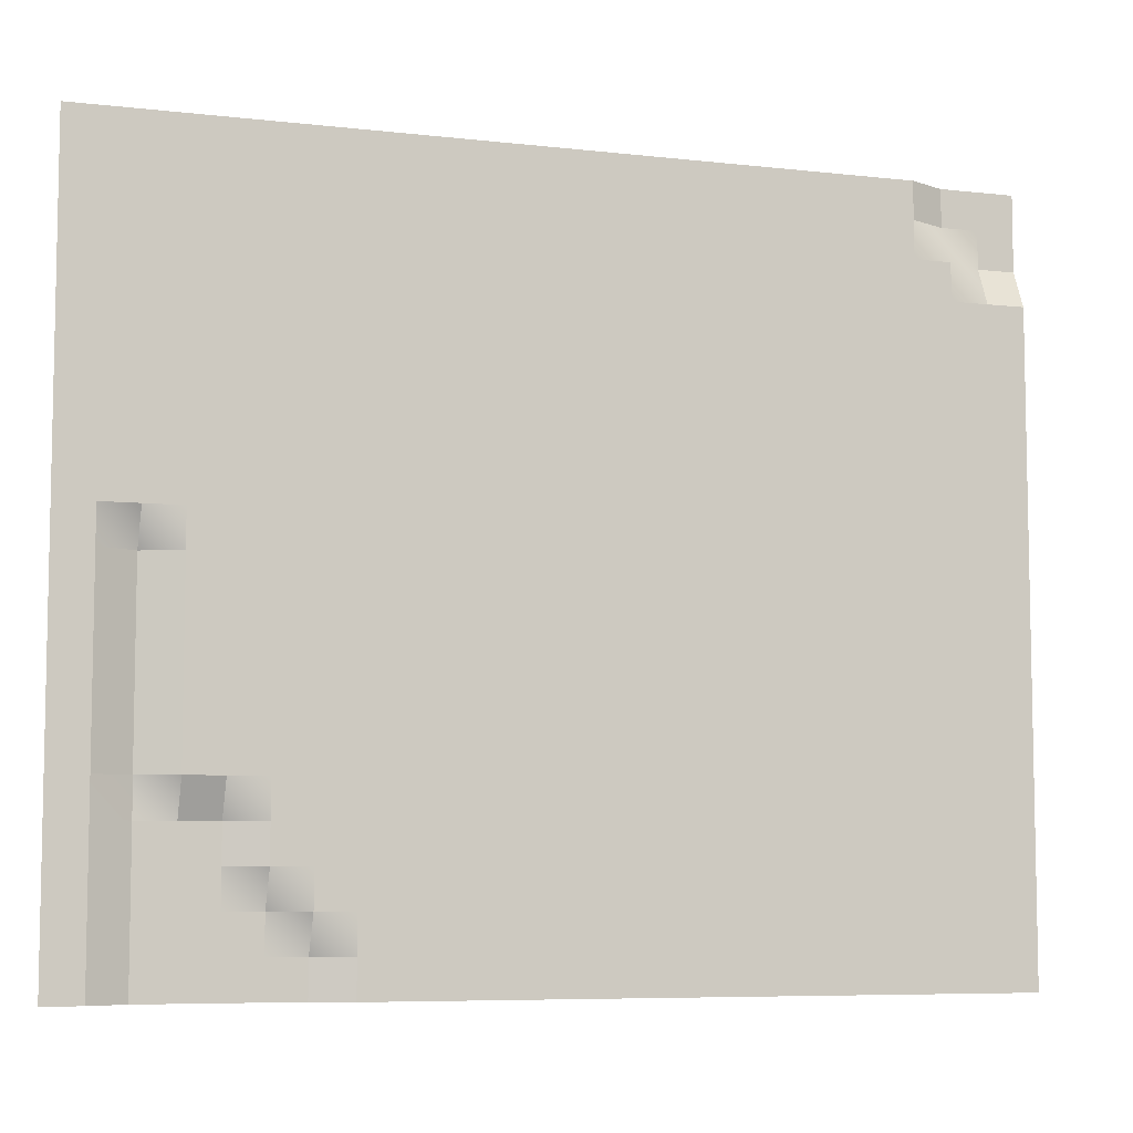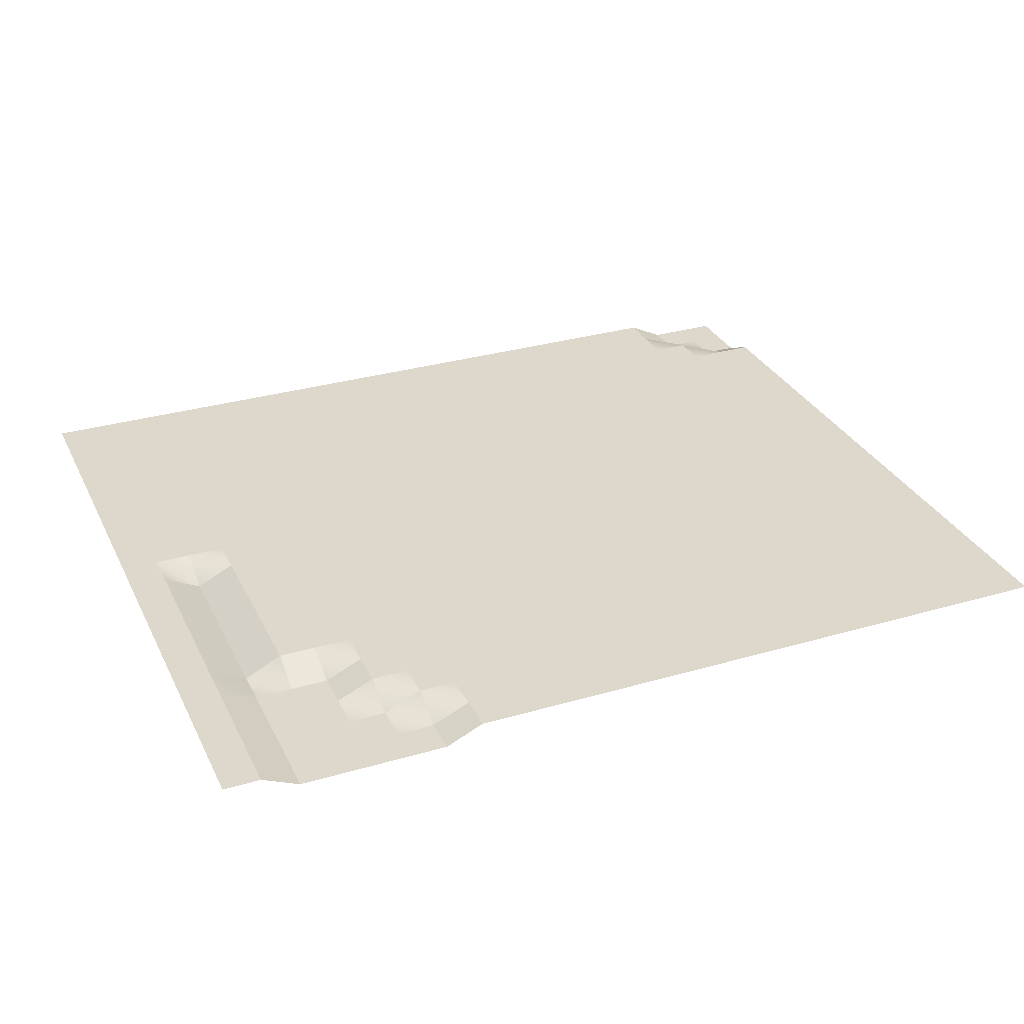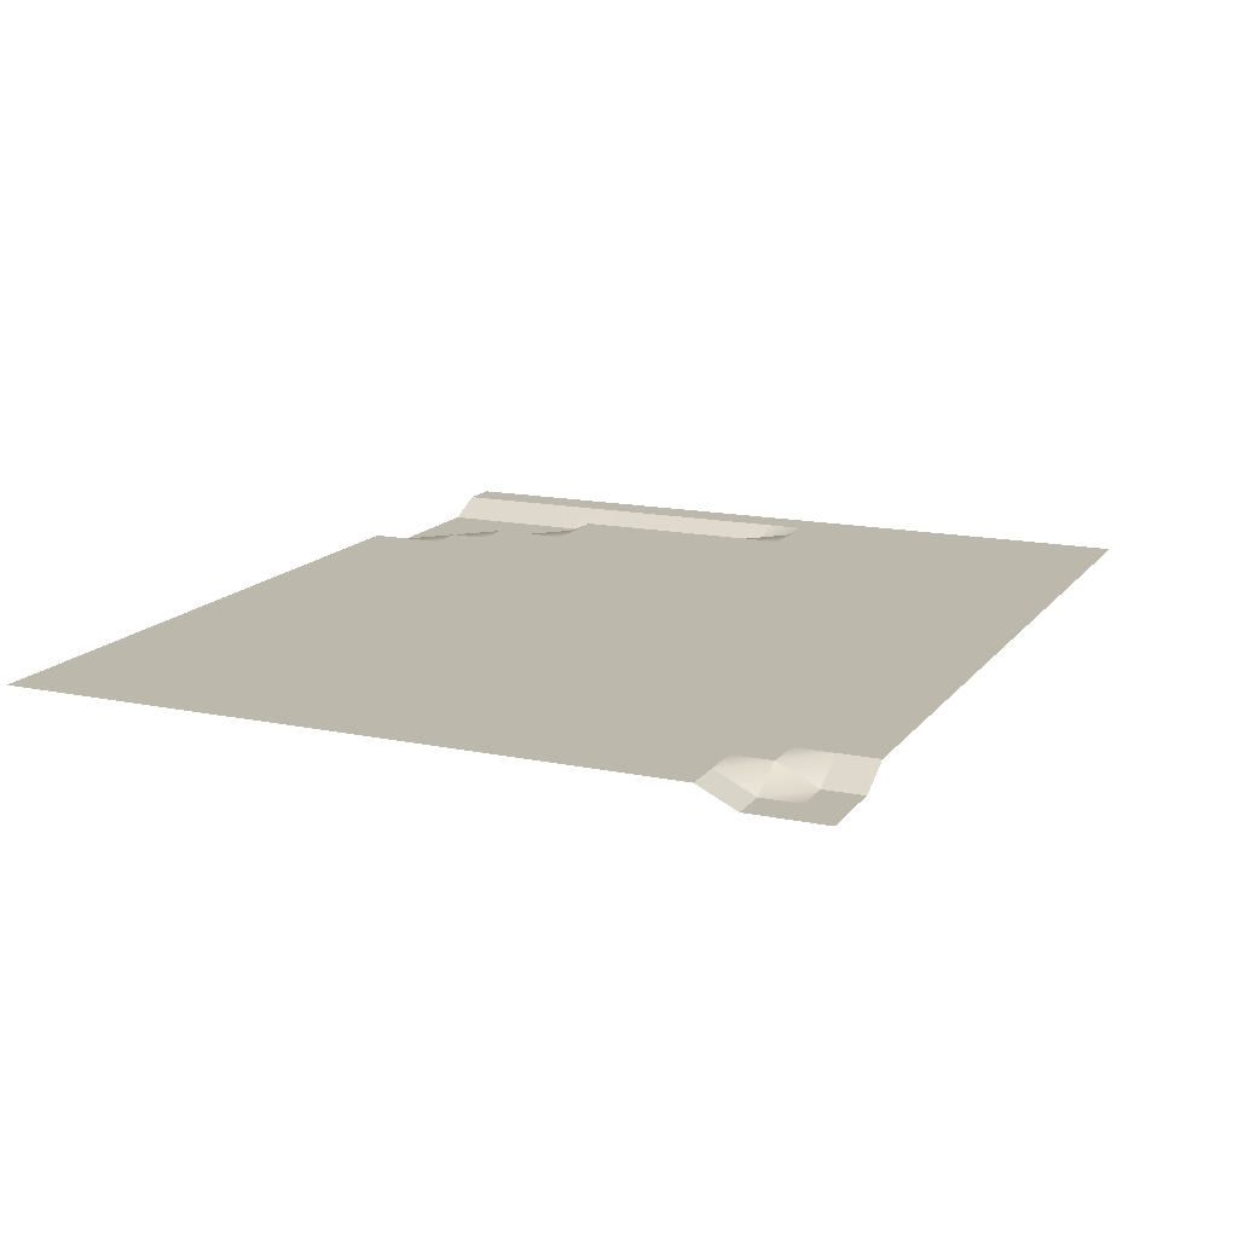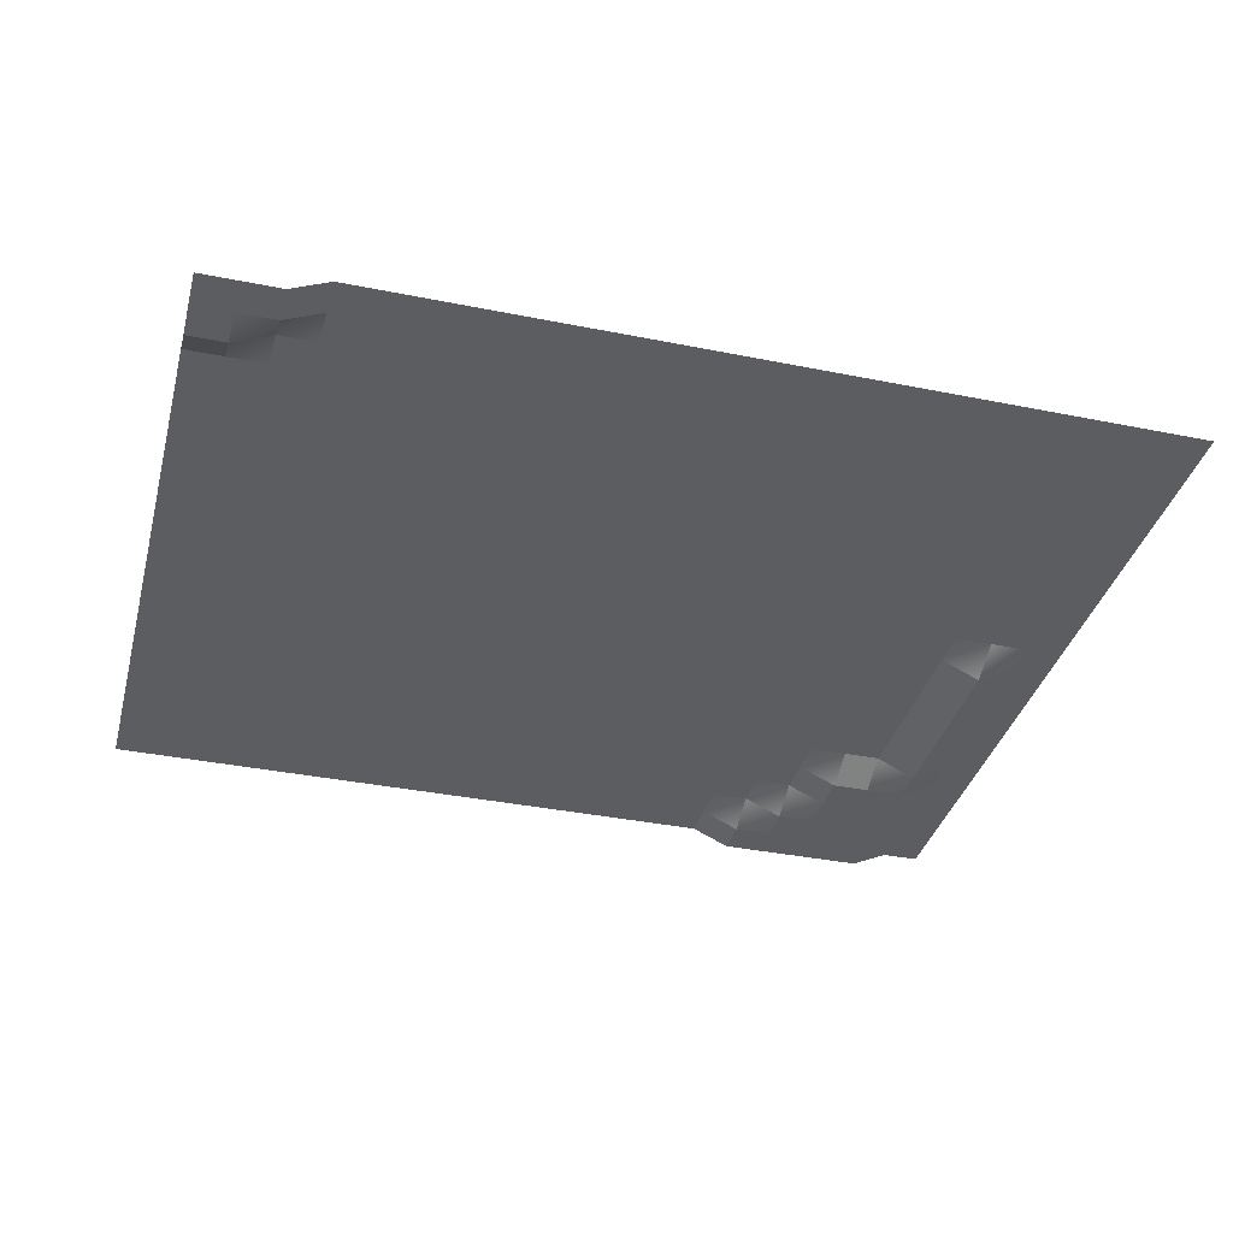
<metadata>
{"format":"obj","ext":"obj","renderer":"f3d","projection":"perspective","resolution":1024,"background":"white","views":[{"elev":-7.1,"azim":161.8,"up":"+Z"},{"elev":31.1,"azim":157.4,"up":"+Y"},{"elev":14.8,"azim":-65.9,"up":"+Y"},{"elev":-36.5,"azim":-14.7,"up":"+Y"}]}
</metadata>
<code>
o FloorSide_1
g FloorSide_1
v 12 0 -10
v 12 0 -9
v 11 0 -10
v 11 0 -9
v 12 0 -8
v 11 0 -8
v 12 0 -7
v 11 0 -7
v 12 0 -6
v 11 0 -6
v 12 0 -5
v 11 0 -5
v 12 0 -4
v 11 0 -4
v 12 0 -3
v 11 0 -3
v 12 0 -2
v 11 0 -2
v 12 0 -1
v 11 0 -1
v 12 0 0
v 11 0 0
v 12 0 1
v 11 0 1
v 12 0 2
v 11 0 2
v 12 0 3
v 11 0 3
v 12 0 4
v 11 0 4
v 12 0 5
v 11 0 5
v 12 0 6
v 11 0 6
v 12 0 7
v 11 0 7
v 12 0 8
v 11 0 8
v 12 0 9
v 11 0 9
v 12 0 10
v 11 0 10
v 10 -0.4541 -10
v 10 -0.4541 -9
v 10 -0.4541 -8
v 10 -0.4541 -7
v 10 -0.4541 -6
v 10 -0.5018 -5
v 10 -0.5018 -4
v 10 -0.5018 -3
v 10 -0.5018 -2
v 10 -0.5018 -1
v 10 -0.5018 2.384e-07
v 10 0 1
v 10 0 2
v 10 0 3
v 10 0 4
v 10 0 5
v 10 0 6
v 10 0 7
v 10 0 8
v 10 0 9
v 10 0 10
v 9 -0.4541 -10
v 9 -0.4541 -9
v 9 -0.4541 -8
v 9 -0.4541 -7
v 9 -0.4541 -6
v 9 0 -5
v 9 0 -4
v 9 0 -3
v 9 0 -2
v 9 0 -1
v 9 0 0
v 9 0 1
v 9 0 2
v 9 0 3
v 9 0 4
v 9 0 5
v 9 0 6
v 9 0 7
v 9 0 8
v 9 0 9
v 9 0 10
v 8 -0.4541 -10
v 8 -0.4541 -9
v 8 -0.4541 -8
v 8 -0.4541 -7
v 8 -0.4541 -6
v 8 0 -5
v 8 0 -4
v 8 0 -3
v 8 0 -2
v 8 0 -1
v 8 0 0
v 8 0 1
v 8 0 2
v 8 0 3
v 8 0 4
v 8 0 5
v 8 0 6
v 8 0 7
v 8 0 8
v 8 0 9
v 8 0 10
v 7 -0.4541 -10
v 7 -0.4541 -9
v 7 -0.4541 -8
v 7 0 -7
v 7 0 -6
v 7 0 -5
v 7 0 -4
v 7 0 -3
v 7 0 -2
v 7 0 -1
v 7 0 0
v 7 0 1
v 7 0 2
v 7 0 3
v 7 0 4
v 7 0 5
v 7 0 6
v 7 0 7
v 7 0 8
v 7 0 9
v 7 0 10
v 6 -0.4541 -10
v 6 -0.4541 -9
v 6 0 -8
v 6 0 -7
v 6 0 -6
v 6 0 -5
v 6 0 -4
v 6 0 -3
v 6 0 -2
v 6 0 -1
v 6 0 0
v 6 0 1
v 6 0 2
v 6 0 3
v 6 0 4
v 6 0 5
v 6 0 6
v 6 0 7
v 6 0 8
v 6 0 9
v 6 0 10
v 5 0 -10
v 5 0 -9
v 5 0 -8
v 5 0 -7
v 5 0 -6
v 5 0 -5
v 5 0 -4
v 5 0 -3
v 5 0 -2
v 5 0 -1
v 5 0 0
v 5 0 1
v 5 0 2
v 5 0 3
v 5 0 4
v 5 0 5
v 5 0 6
v 5 0 7
v 5 0 8
v 5 0 9
v 5 0 10
v 4 0 -10
v 4 0 -9
v 4 0 -8
v 4 0 -7
v 4 0 -6
v 4 0 -5
v 4 0 -4
v 4 0 -3
v 4 0 -2
v 4 0 -1
v 4 0 0
v 4 0 1
v 4 0 2
v 4 0 3
v 4 0 4
v 4 0 5
v 4 0 6
v 4 0 7
v 4 0 8
v 4 0 9
v 4 0 10
v 3 0 -10
v 3 0 -9
v 3 0 -8
v 3 0 -7
v 3 0 -6
v 3 0 -5
v 3 0 -4
v 3 0 -3
v 3 0 -2
v 3 0 -1
v 3 0 0
v 3 0 1
v 3 0 2
v 3 0 3
v 3 0 4
v 3 0 5
v 3 0 6
v 3 0 7
v 3 0 8
v 3 0 9
v 3 0 10
v 2 0 -10
v 2 0 -9
v 2 0 -8
v 2 0 -7
v 2 0 -6
v 2 0 -5
v 2 0 -4
v 2 0 -3
v 2 0 -2
v 2 0 -1
v 2 0 0
v 2 0 1
v 2 0 2
v 2 0 3
v 2 0 4
v 2 0 5
v 2 0 6
v 2 0 7
v 2 0 8
v 2 0 9
v 2 0 10
v 1 0 -10
v 1 0 -9
v 1 0 -8
v 1 0 -7
v 1 0 -6
v 1 0 -5
v 1 0 -4
v 1 0 -3
v 1 0 -2
v 1 0 -1
v 1 0 0
v 1 0 1
v 1 0 2
v 1 0 3
v 1 0 4
v 1 0 5
v 1 0 6
v 1 0 7
v 1 0 8
v 1 0 9
v 1 0 10
v 0 0 -10
v 0 0 -9
v 0 0 -8
v 0 0 -7
v 0 0 -6
v 0 0 -5
v 0 0 -4
v 0 0 -3
v 0 0 -2
v 0 0 -1
v 0 0 0
v 0 0 1
v 0 0 2
v 0 0 3
v 0 0 4
v 0 0 5
v 0 0 6
v 0 0 7
v 0 0 8
v 0 0 9
v 0 0 10
v -1 0 -10
v -1 0 -9
v -1 0 -8
v -1 0 -7
v -1 0 -6
v -1 0 -5
v -1 0 -4
v -1 0 -3
v -1 0 -2
v -1 0 -1
v -1 0 0
v -1 0 1
v -1 0 2
v -1 0 3
v -1 0 4
v -1 0 5
v -1 0 6
v -1 0 7
v -1 0 8
v -1 0 9
v -1 0 10
v -2 0 -10
v -2 0 -9
v -2 0 -8
v -2 0 -7
v -2 0 -6
v -2 0 -5
v -2 0 -4
v -2 0 -3
v -2 0 -2
v -2 0 -1
v -2 0 0
v -2 0 1
v -2 0 2
v -2 0 3
v -2 0 4
v -2 0 5
v -2 0 6
v -2 0 7
v -2 0 8
v -2 0 9
v -2 0 10
v -3 0 -10
v -3 0 -9
v -3 0 -8
v -3 0 -7
v -3 0 -6
v -3 0 -5
v -3 0 -4
v -3 0 -3
v -3 0 -2
v -3 0 -1
v -3 0 0
v -3 0 1
v -3 0 2
v -3 0 3
v -3 0 4
v -3 0 5
v -3 0 6
v -3 0 7
v -3 0 8
v -3 0 9
v -3 0 10
v -4 0 -10
v -4 0 -9
v -4 0 -8
v -4 0 -7
v -4 0 -6
v -4 0 -5
v -4 0 -4
v -4 0 -3
v -4 0 -2
v -4 0 -1
v -4 0 0
v -4 0 1
v -4 0 2
v -4 0 3
v -4 0 4
v -4 0 5
v -4 0 6
v -4 0 7
v -4 0 8
v -4 0 9
v -4 0 10
v -5 0 -10
v -5 0 -9
v -5 0 -8
v -5 0 -7
v -5 0 -6
v -5 0 -5
v -5 0 -4
v -5 0 -3
v -5 0 -2
v -5 0 -1
v -5 0 0
v -5 0 1
v -5 0 2
v -5 0 3
v -5 0 4
v -5 0 5
v -5 0 6
v -5 0 7
v -5 0 8
v -5 0 9
v -5 0 10
v -6 0 -10
v -6 0 -9
v -6 0 -8
v -6 0 -7
v -6 0 -6
v -6 0 -5
v -6 0 -4
v -6 0 -3
v -6 0 -2
v -6 0 -1
v -6 0 0
v -6 0 1
v -6 0 2
v -6 0 3
v -6 0 4
v -6 0 5
v -6 0 6
v -6 0 7
v -6 0 8
v -6 0 9
v -6 0 10
v -7 0 -10
v -7 0 -9
v -7 0 -8
v -7 0 -7
v -7 0 -6
v -7 0 -5
v -7 0 -4
v -7 0 -3
v -7 0 -2
v -7 0 -1
v -7 0 0
v -7 0 1
v -7 0 2
v -7 0 3
v -7 0 4
v -7 0 5
v -7 0 6
v -7 0 7
v -7 0 8
v -7 0 9
v -7 0 10
v -8 0 -10
v -8 0 -9
v -8 0 -8
v -8 0 -7
v -8 0 -6
v -8 0 -5
v -8 0 -4
v -8 0 -3
v -8 0 -2
v -8 0 -1
v -8 0 0
v -8 0 1
v -8 0 2
v -8 0 3
v -8 0 4
v -8 0 5
v -8 0 6
v -8 0 7
v -8 0 8
v -8 0 9
v -8 0 10
v -9 0 -10
v -9 0 -9
v -9 0 -8
v -9 0 -7
v -9 0 -6
v -9 0 -5
v -9 0 -4
v -9 0 -3
v -9 0 -2
v -9 0 -1
v -9 0 0
v -9 0 1
v -9 0 2
v -9 0 3
v -9 0 4
v -9 0 5
v -9 0 6
v -9 0 7
v -9 0 8
v -9 0 9
v -9 0 10
v -10 0 -10
v -10 0 -9
v -10 0 -8
v -10 0 -7
v -10 0 -6
v -10 0 -5
v -10 0 -4
v -10 0 -3
v -10 0 -2
v -10 0 -1
v -10 0 0
v -10 0 1
v -10 0 2
v -10 0 3
v -10 0 4
v -10 0 5
v -10 0 6
v -10 0 7
v -10 0 8
v -10 -0.4822 9
v -10 -0.4822 10
v -11 0 -10
v -11 0 -9
v -11 0 -8
v -11 0 -7
v -11 0 -6
v -11 0 -5
v -11 0 -4
v -11 0 -3
v -11 0 -2
v -11 0 -1
v -11 0 0
v -11 0 1
v -11 0 2
v -11 0 3
v -11 0 4
v -11 0 5
v -11 0 6
v -11 0 7
v -11 -0.4822 8
v -11 -0.4822 9
v -11 -0.4822 10
v -12 0 -10
v -12 0 -9
v -12 0 -8
v -12 0 -7
v -12 0 -6
v -12 0 -5
v -12 0 -4
v -12 0 -3
v -12 0 -2
v -12 0 -1
v -12 0 0
v -12 0 1
v -12 0 2
v -12 0 3
v -12 0 4
v -12 0 5
v -12 0 6
v -12 0 7
v -12 -0.4822 8
v -12 -0.4822 9
v -12 -0.4822 10
f 3 4 2 1
f 4 6 5 2
f 6 8 7 5
f 8 10 9 7
f 10 12 11 9
f 12 14 13 11
f 14 16 15 13
f 16 18 17 15
f 18 20 19 17
f 20 22 21 19
f 22 24 23 21
f 24 26 25 23
f 26 28 27 25
f 28 30 29 27
f 30 32 31 29
f 32 34 33 31
f 34 36 35 33
f 36 38 37 35
f 38 40 39 37
f 40 42 41 39
f 43 44 4 3
f 44 45 6 4
f 45 46 8 6
f 46 47 10 8
f 47 48 12 10
f 48 49 14 12
f 49 50 16 14
f 50 51 18 16
f 51 52 20 18
f 52 53 22 20
f 53 54 24 22
f 54 55 26 24
f 55 56 28 26
f 56 57 30 28
f 57 58 32 30
f 58 59 34 32
f 59 60 36 34
f 60 61 38 36
f 61 62 40 38
f 62 63 42 40
f 64 65 44 43
f 65 66 45 44
f 66 67 46 45
f 67 68 47 46
f 79 80 59 58
f 85 86 65 64
f 86 87 66 65
f 87 88 67 66
f 88 89 68 67
f 93 94 73 72
f 94 95 74 73
f 95 96 75 74
f 106 107 86 85
f 107 108 87 86
f 112 113 92 91
f 113 114 93 92
f 114 115 94 93
f 115 116 95 94
f 116 117 96 95
f 127 128 107 106
f 132 133 112 111
f 133 134 113 112
f 134 135 114 113
f 135 136 115 114
f 136 137 116 115
f 137 138 117 116
f 138 139 118 117
f 139 140 119 118
f 140 141 120 119
f 152 153 132 131
f 153 154 133 132
f 154 155 134 133
f 155 156 135 134
f 156 157 136 135
f 157 158 137 136
f 158 159 138 137
f 159 160 139 138
f 160 161 140 139
f 161 162 141 140
f 162 163 142 141
f 163 164 143 142
f 171 172 151 150
f 172 173 152 151
f 173 174 153 152
f 174 175 154 153
f 175 176 155 154
f 176 177 156 155
f 177 178 157 156
f 178 179 158 157
f 179 180 159 158
f 180 181 160 159
f 181 182 161 160
f 182 183 162 161
f 183 184 163 162
f 184 185 164 163
f 185 186 165 164
f 190 191 170 169
f 191 192 171 170
f 192 193 172 171
f 193 194 173 172
f 194 195 174 173
f 195 196 175 174
f 196 197 176 175
f 197 198 177 176
f 198 199 178 177
f 201 202 181 180
f 202 203 182 181
f 203 204 183 182
f 204 205 184 183
f 205 206 185 184
f 206 207 186 185
f 207 208 187 186
f 208 209 188 187
f 209 210 189 188
f 211 212 191 190
f 212 213 192 191
f 213 214 193 192
f 214 215 194 193
f 215 216 195 194
f 219 220 199 198
f 222 223 202 201
f 226 227 206 205
f 227 228 207 206
f 228 229 208 207
f 229 230 209 208
f 230 231 210 209
f 232 233 212 211
f 233 234 213 212
f 234 235 214 213
f 235 236 215 214
f 236 237 216 215
f 240 241 220 219
f 241 242 221 220
f 242 243 222 221
f 243 244 223 222
f 247 248 227 226
f 248 249 228 227
f 249 250 229 228
f 250 251 230 229
f 251 252 231 230
f 253 254 233 232
f 254 255 234 233
f 255 256 235 234
f 256 257 236 235
f 257 258 237 236
f 261 262 241 240
f 262 263 242 241
f 263 264 243 242
f 264 265 244 243
f 268 269 248 247
f 269 270 249 248
f 270 271 250 249
f 271 272 251 250
f 272 273 252 251
f 274 275 254 253
f 275 276 255 254
f 276 277 256 255
f 277 278 257 256
f 278 279 258 257
f 279 280 259 258
f 280 281 260 259
f 281 282 261 260
f 286 287 266 265
f 287 288 267 266
f 288 289 268 267
f 289 290 269 268
f 290 291 270 269
f 291 292 271 270
f 292 293 272 271
f 293 294 273 272
f 295 296 275 274
f 296 297 276 275
f 297 298 277 276
f 298 299 278 277
f 301 302 281 280
f 302 303 282 281
f 304 305 284 283
f 305 306 285 284
f 307 308 287 286
f 308 309 288 287
f 311 312 291 290
f 312 313 292 291
f 313 314 293 292
f 314 315 294 293
f 316 317 296 295
f 317 318 297 296
f 318 319 298 297
f 319 320 299 298
f 322 323 302 301
f 323 324 303 302
f 325 326 305 304
f 326 327 306 305
f 328 329 308 307
f 329 330 309 308
f 332 333 312 311
f 333 334 313 312
f 334 335 314 313
f 335 336 315 314
f 337 338 317 316
f 338 339 318 317
f 339 340 319 318
f 340 341 320 319
f 341 342 321 320
f 342 343 322 321
f 343 344 323 322
f 344 345 324 323
f 349 350 329 328
f 350 351 330 329
f 351 352 331 330
f 352 353 332 331
f 353 354 333 332
f 354 355 334 333
f 355 356 335 334
f 356 357 336 335
f 358 359 338 337
f 359 360 339 338
f 360 361 340 339
f 361 362 341 340
f 362 363 342 341
f 366 367 346 345
f 367 368 347 346
f 368 369 348 347
f 369 370 349 348
f 373 374 353 352
f 374 375 354 353
f 375 376 355 354
f 376 377 356 355
f 377 378 357 356
f 379 380 359 358
f 380 381 360 359
f 381 382 361 360
f 382 383 362 361
f 383 384 363 362
f 387 388 367 366
f 388 389 368 367
f 389 390 369 368
f 390 391 370 369
f 394 395 374 373
f 395 396 375 374
f 396 397 376 375
f 397 398 377 376
f 398 399 378 377
f 400 401 380 379
f 401 402 381 380
f 402 403 382 381
f 403 404 383 382
f 404 405 384 383
f 408 409 388 387
f 411 412 391 390
f 415 416 395 394
f 416 417 396 395
f 417 418 397 396
f 418 419 398 397
f 419 420 399 398
f 422 423 402 401
f 423 424 403 402
f 424 425 404 403
f 425 426 405 404
f 426 427 406 405
f 427 428 407 406
f 428 429 408 407
f 429 430 409 408
f 432 433 412 411
f 433 434 413 412
f 434 435 414 413
f 435 436 415 414
f 436 437 416 415
f 437 438 417 416
f 438 439 418 417
f 439 440 419 418
f 440 441 420 419
f 446 447 426 425
f 447 448 427 426
f 448 449 428 427
f 449 450 429 428
f 450 451 430 429
f 451 452 431 430
f 452 453 432 431
f 453 454 433 432
f 454 455 434 433
f 455 456 435 434
f 456 457 436 435
f 457 458 437 436
f 468 469 448 447
f 469 470 449 448
f 470 471 450 449
f 471 472 451 450
f 472 473 452 451
f 473 474 453 452
f 474 475 454 453
f 475 476 455 454
f 476 477 456 455
f 477 478 457 456
f 478 479 458 457
f 489 490 469 468
f 490 491 470 469
f 491 492 471 470
f 492 493 472 471
f 493 494 473 472
f 494 495 474 473
f 495 496 475 474
f 496 497 476 475
f 497 498 477 476
f 498 499 478 477
f 499 500 479 478
f 503 504 483 482
f 510 511 490 489
f 511 512 491 490
f 512 513 492 491
f 513 514 493 492
f 514 515 494 493
f 515 516 495 494
f 516 517 496 495
f 517 518 497 496
f 518 519 498 497
f 519 520 499 498
f 523 524 503 502
f 524 525 504 503
f 75 76 55 54
f 76 77 56 55
f 77 78 57 56
f 78 79 58 57
f 80 81 60 59
f 81 82 61 60
f 82 83 62 61
f 83 84 63 62
f 96 97 76 75
f 97 98 77 76
f 98 99 78 77
f 99 100 79 78
f 100 101 80 79
f 101 102 81 80
f 102 103 82 81
f 103 104 83 82
f 104 105 84 83
f 118 119 98 97
f 119 120 99 98
f 120 121 100 99
f 121 122 101 100
f 122 123 102 101
f 123 124 103 102
f 124 125 104 103
f 125 126 105 104
f 142 143 122 121
f 143 144 123 122
f 144 145 124 123
f 145 146 125 124
f 146 147 126 125
f 164 165 144 143
f 165 166 145 144
f 166 167 146 145
f 167 168 147 146
f 187 188 167 166
f 188 189 168 167
f 199 200 179 178
f 200 201 180 179
f 217 218 197 196
f 220 221 200 199
f 221 222 201 200
f 224 225 204 203
f 237 238 217 216
f 238 239 218 217
f 239 240 219 218
f 244 245 224 223
f 245 246 225 224
f 246 247 226 225
f 259 260 239 238
f 266 267 246 245
f 283 284 263 262
f 284 285 264 263
f 299 300 279 278
f 300 301 280 279
f 303 304 283 282
f 306 307 286 285
f 309 310 289 288
f 310 311 290 289
f 320 321 300 299
f 321 322 301 300
f 324 325 304 303
f 327 328 307 306
f 330 331 310 309
f 331 332 311 310
f 346 347 326 325
f 347 348 327 326
f 364 365 344 343
f 371 372 351 350
f 384 385 364 363
f 385 386 365 364
f 386 387 366 365
f 391 392 371 370
f 392 393 372 371
f 393 394 373 372
f 406 407 386 385
f 409 410 389 388
f 410 411 390 389
f 413 414 393 392
f 430 431 410 409
f 431 432 411 410
f 442 443 422 421
f 443 444 423 422
f 444 445 424 423
f 463 464 443 442
f 464 465 444 443
f 465 466 445 444
f 466 467 446 445
f 484 485 464 463
f 485 486 465 464
f 486 487 466 465
f 487 488 467 466
f 488 489 468 467
f 505 506 485 484
f 506 507 486 485
f 507 508 487 486
f 508 509 488 487
f 117 118 97 96
f 141 142 121 120
f 186 187 166 165
f 258 259 238 237
f 265 266 245 244
f 345 346 325 324
f 405 406 385 384
f 412 413 392 391
f 218 219 198 197
f 225 226 205 204
f 285 286 265 264
f 365 366 345 344
f 372 373 352 351
f 421 422 401 400
f 445 446 425 424
f 467 468 447 446
f 260 261 240 239
f 267 268 247 246
f 348 349 328 327
f 407 408 387 386
f 414 415 394 393
f 509 510 489 488
f 216 217 196 195
f 223 224 203 202
f 282 283 262 261
f 363 364 343 342
f 370 371 350 349
f 92 93 72 71
f 111 112 91 90
f 131 132 111 110
f 151 152 131 130
f 170 171 150 149
f 90 91 70 69
f 91 92 71 70
f 130 131 110 109
f 150 151 130 129
f 169 170 149 148
f 459 460 439 438
f 460 461 440 439
f 461 462 441 440
f 479 480 459 458
f 480 481 460 459
f 481 482 461 460
f 500 501 480 479
f 501 502 481 480
f 521 522 501 500
f 68 69 48 47
f 69 70 49 48
f 70 71 50 49
f 71 72 51 50
f 72 73 52 51
f 73 74 53 52
f 108 109 88 87
f 109 110 89 88
f 128 129 108 107
f 148 149 128 127
f 482 483 462 461
f 74 75 54 53
f 89 90 69 68
f 110 111 90 89
f 129 130 109 108
f 149 150 129 128
f 502 503 482 481
f 458 459 438 437
f 520 521 500 499
f 522 523 502 501

</code>
